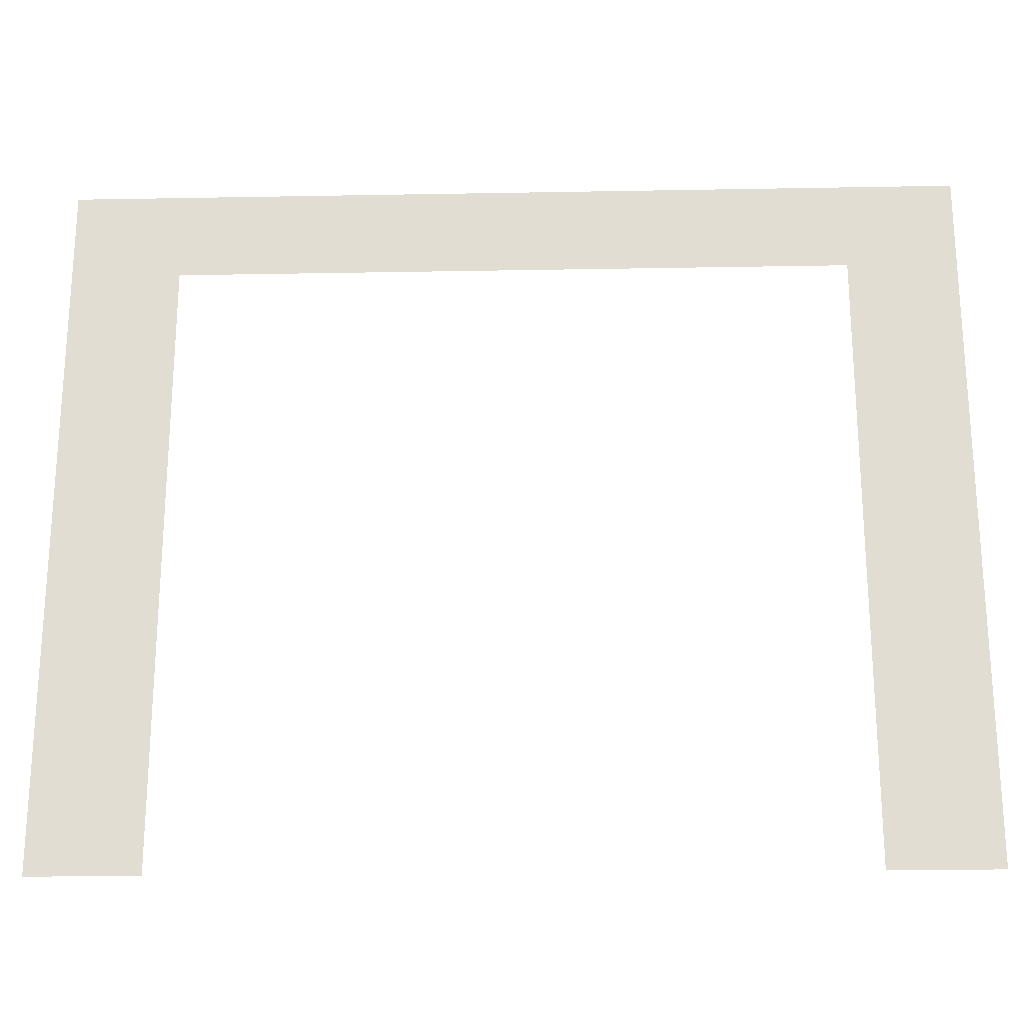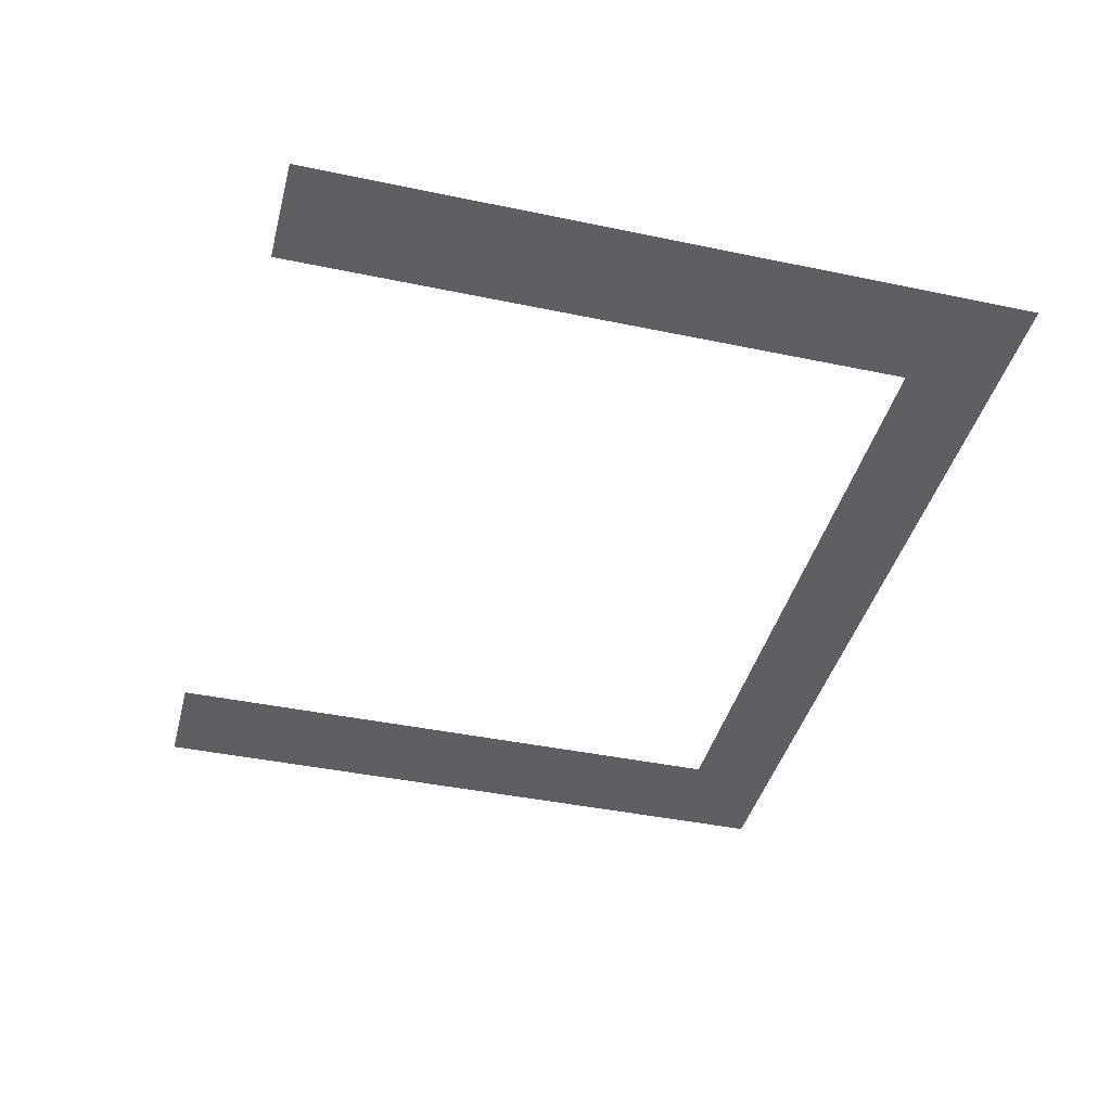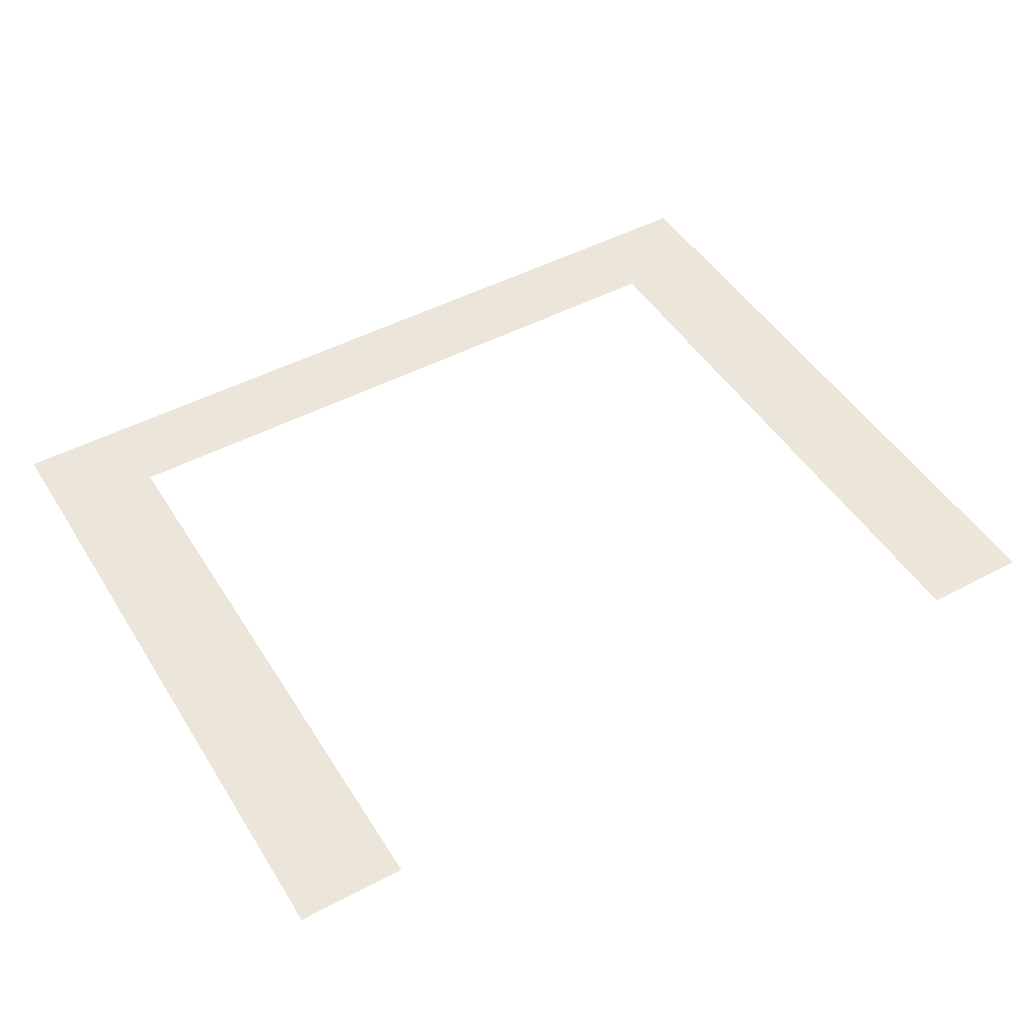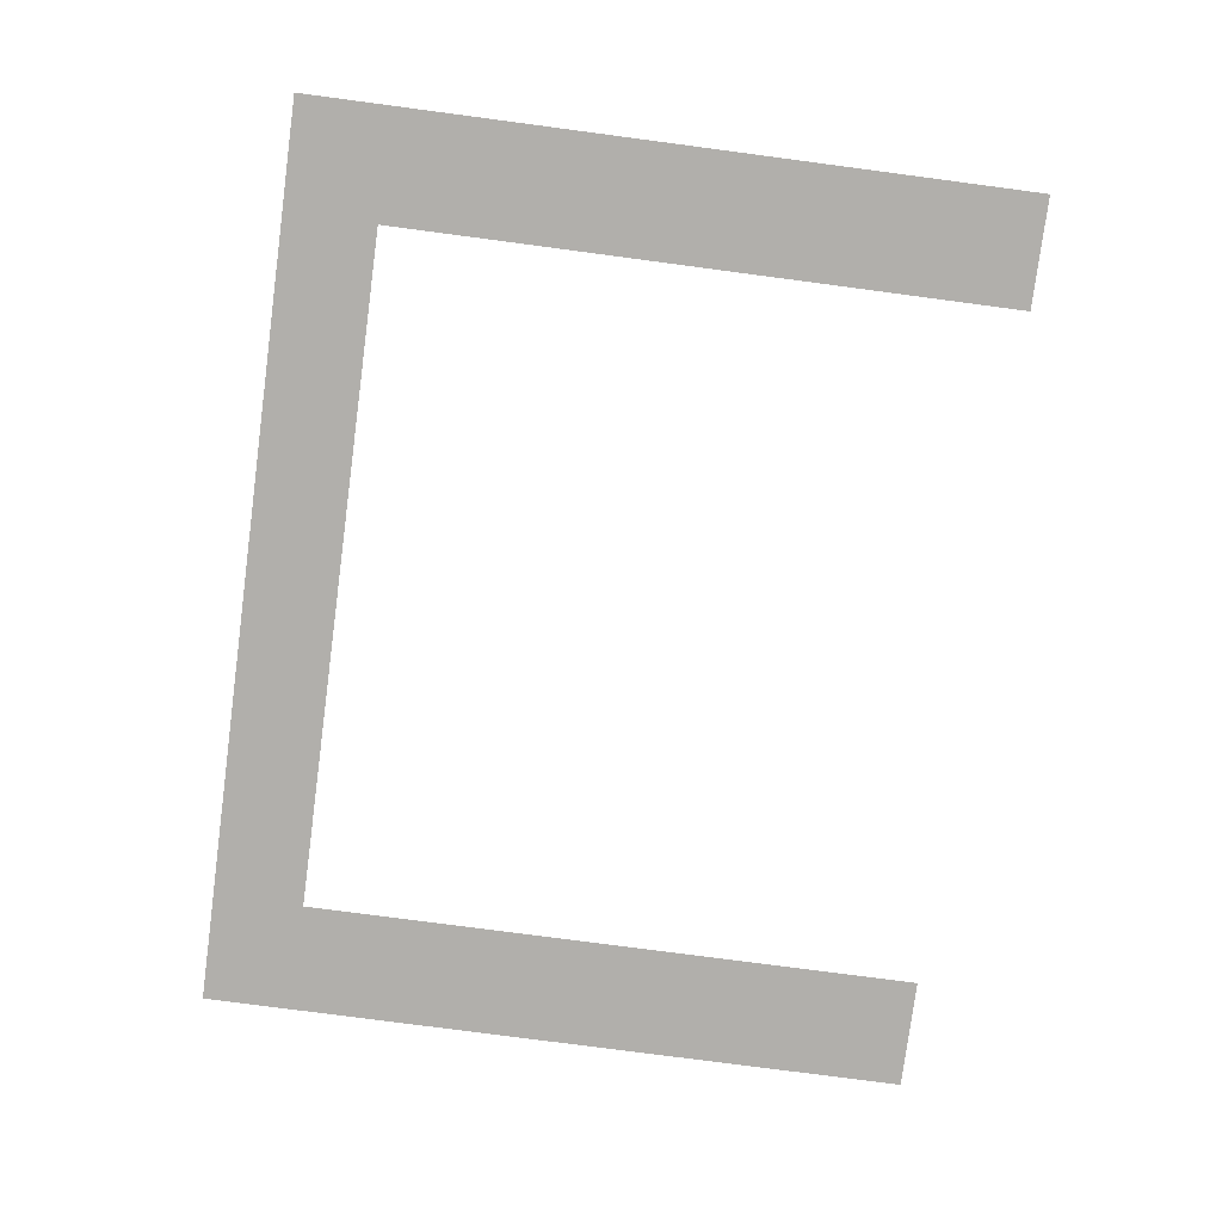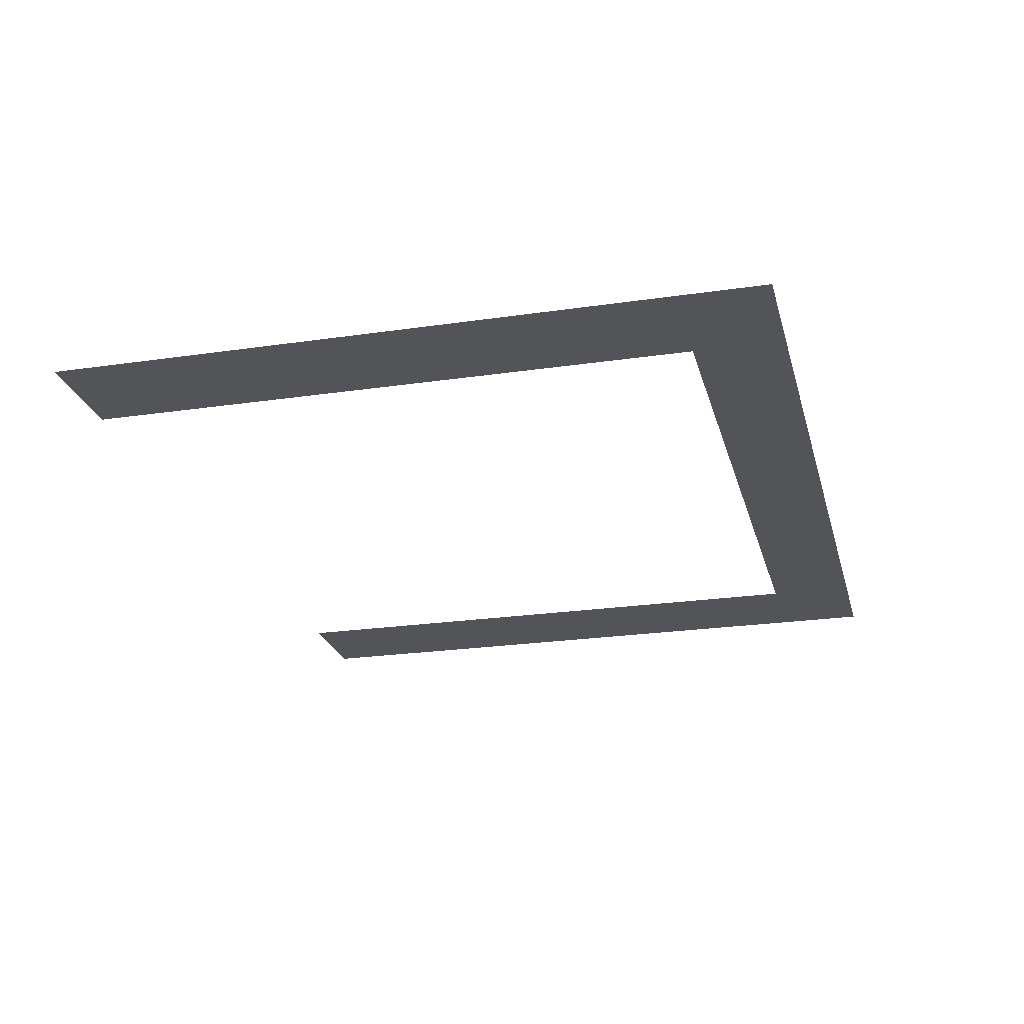
<metadata>
{"format":"obj","ext":"obj","renderer":"f3d","projection":"perspective","resolution":1024,"background":"white","views":[{"elev":-22.5,"azim":-178.2,"up":"+Y"},{"elev":-41.2,"azim":75.7,"up":"+Z"},{"elev":47.8,"azim":-30.7,"up":"+Z"},{"elev":-78.3,"azim":-97.5,"up":"+Z"},{"elev":-23.4,"azim":104.0,"up":"+Z"}]}
</metadata>
<code>
v 1465 65 861.7
v 1465 9.999 861.7
v 1525 65 861.7
v 1525 9.999 861.7
v 1534 9.999 861.7
v 1534 73 861.7
v 1455 73 861.7
v 1455 9.999 861.7
f 7 8 2
f 7 2 1
f 6 7 1
f 6 1 3
f 5 6 3
f 5 3 4

</code>
